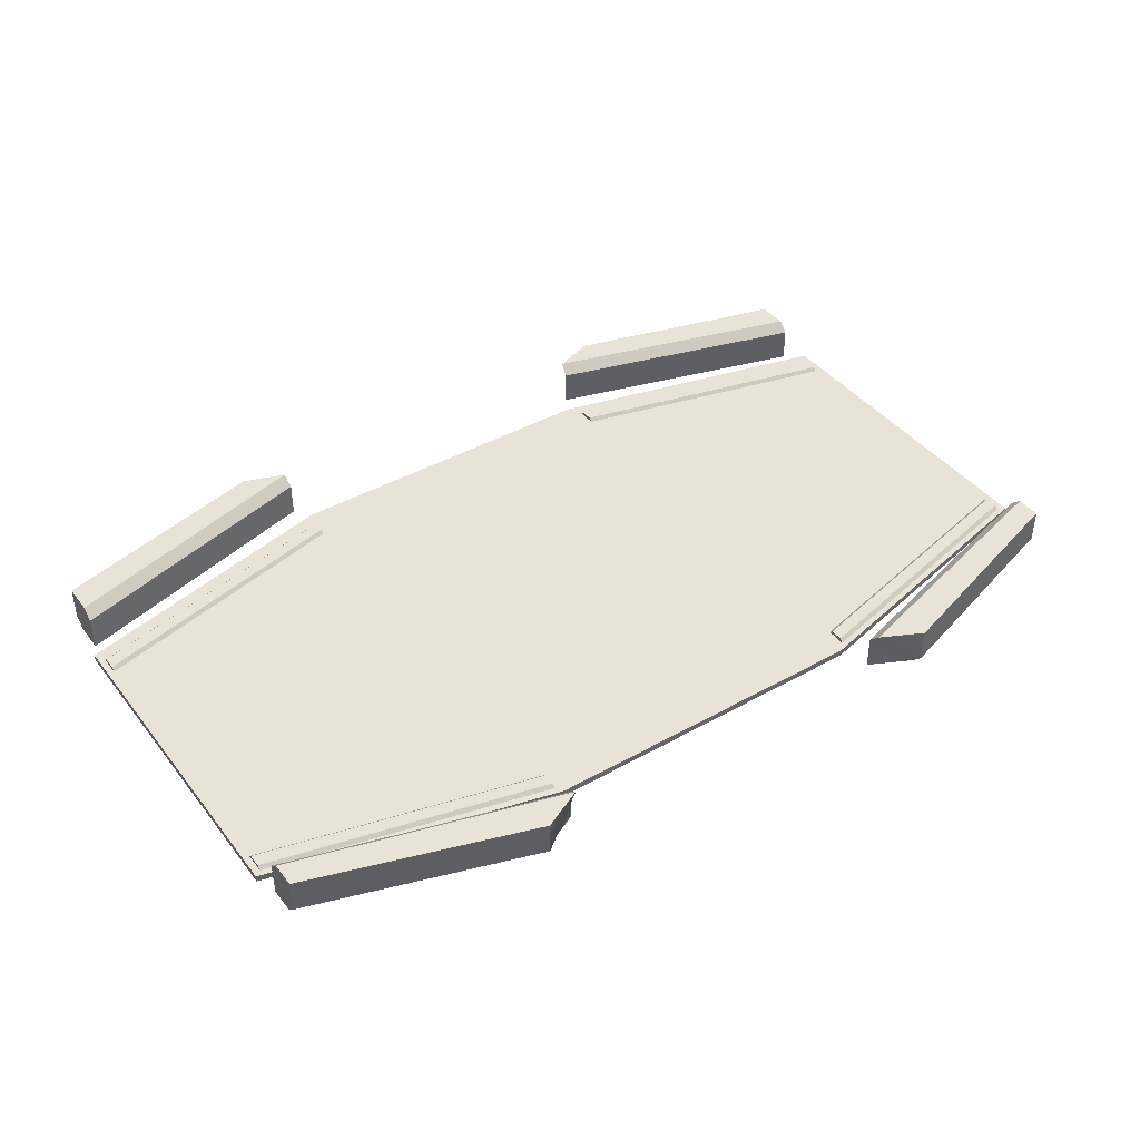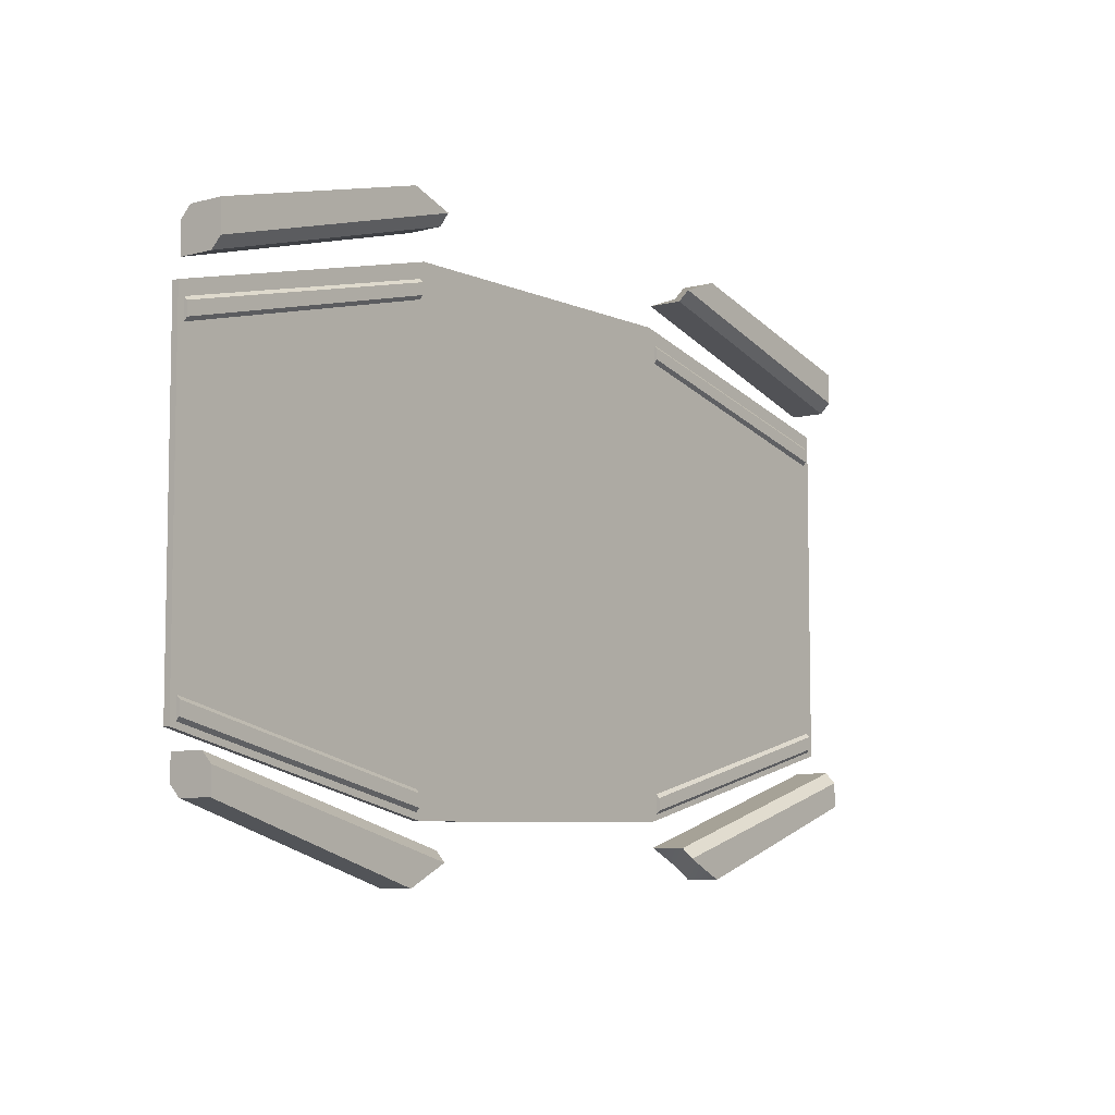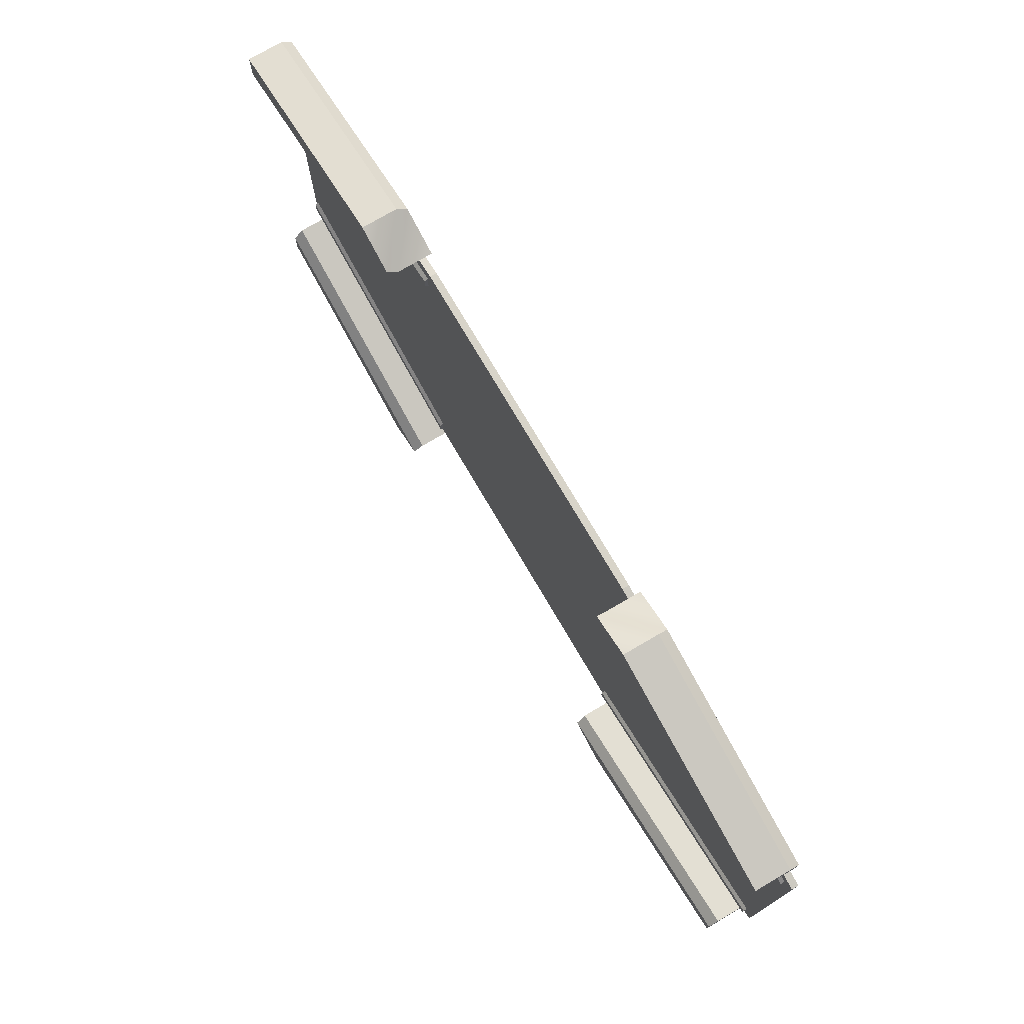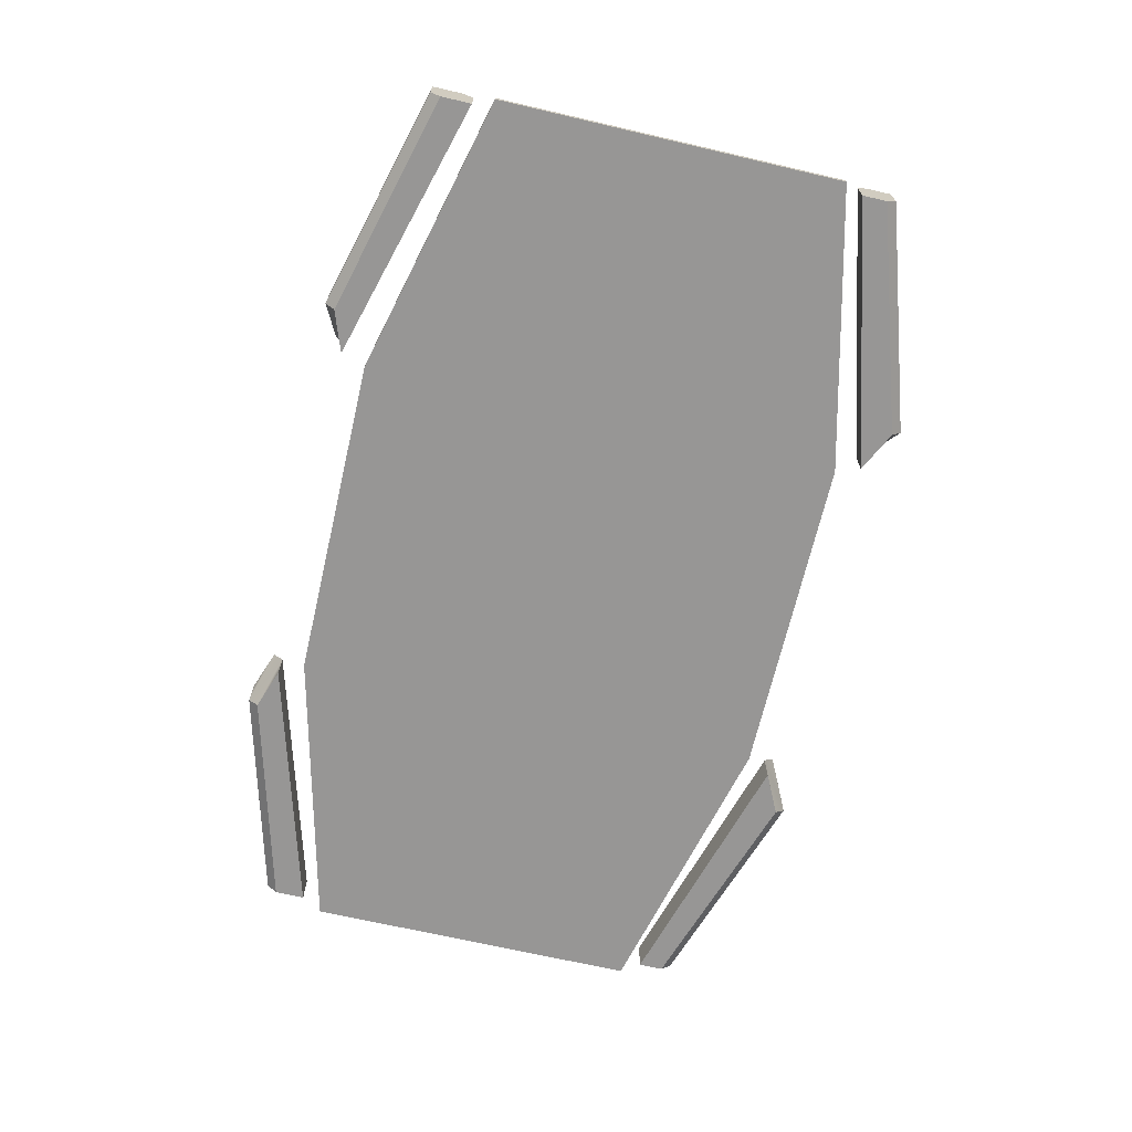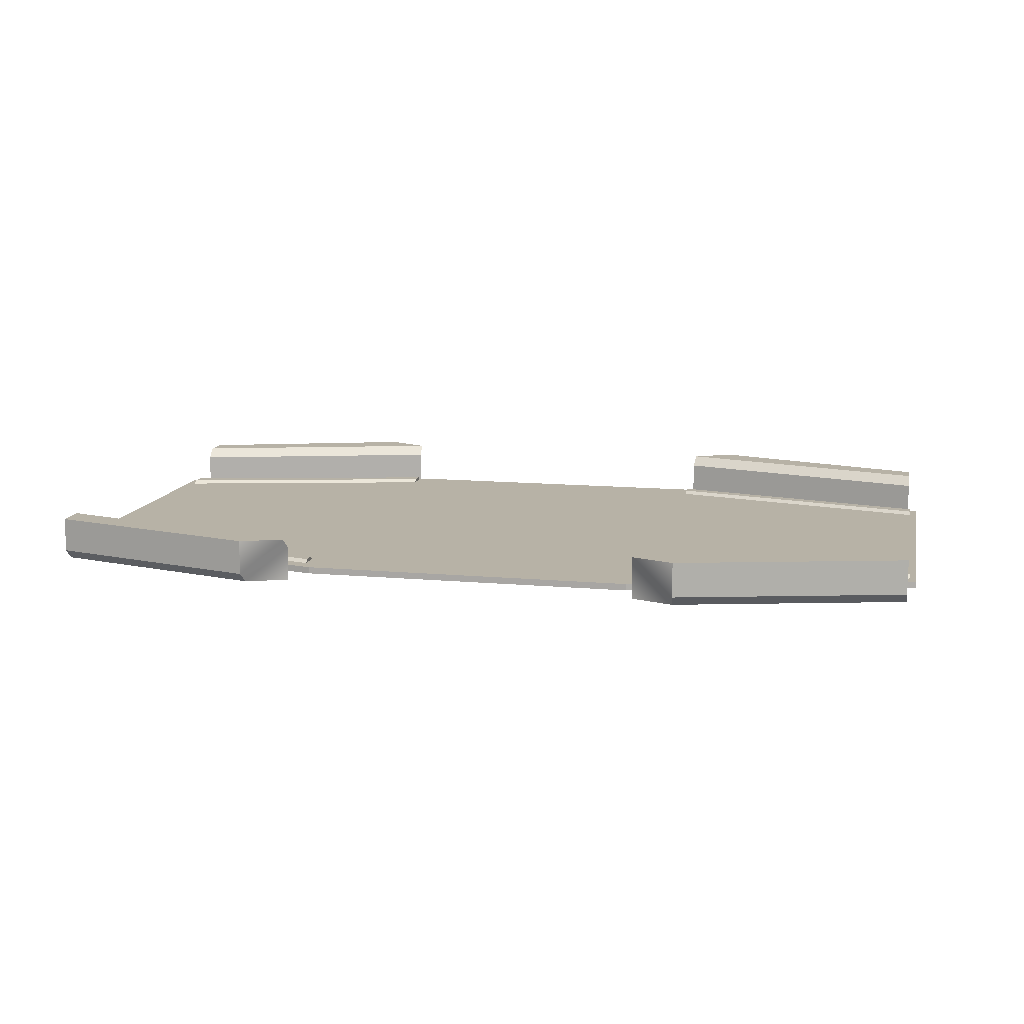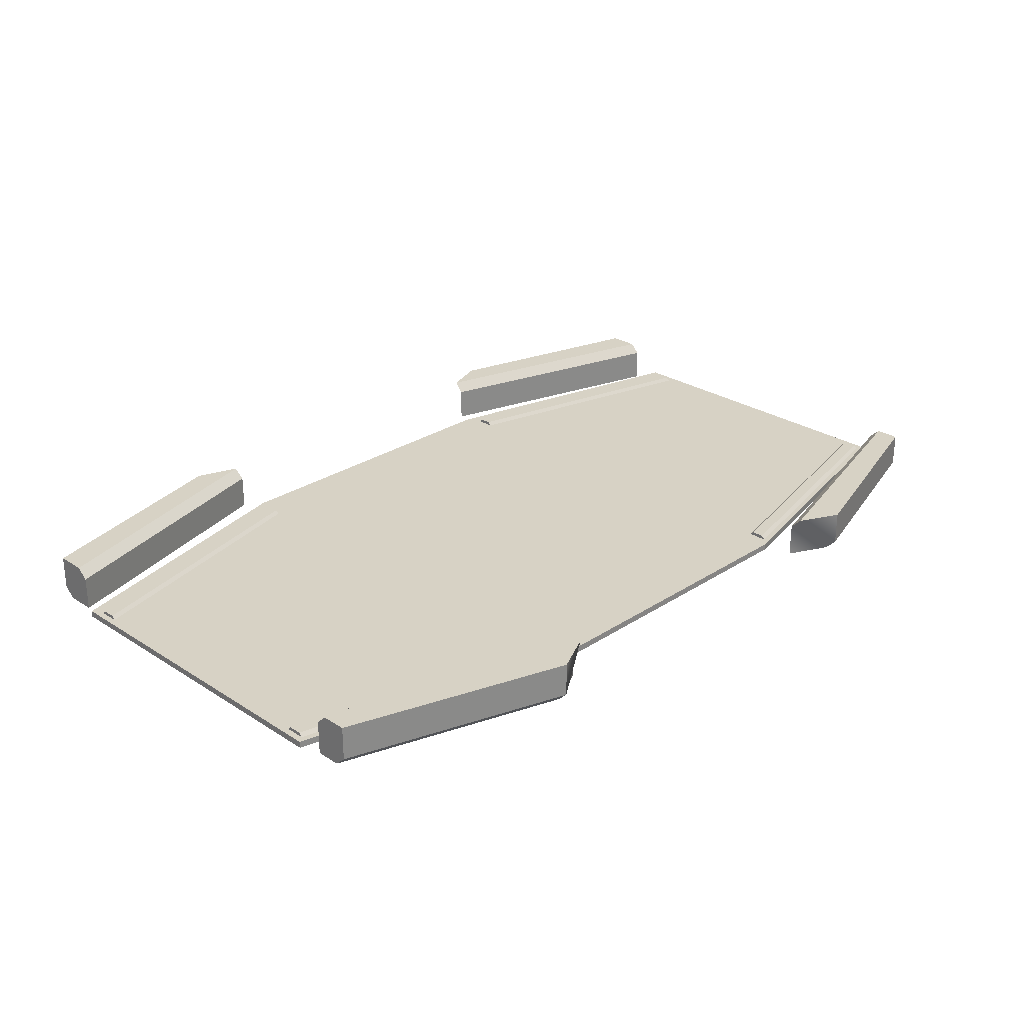
<metadata>
{"format":"obj","ext":"obj","renderer":"f3d","projection":"perspective","resolution":1024,"background":"white","views":[{"elev":41.5,"azim":145.7,"up":"+Y"},{"elev":-6.8,"azim":128.1,"up":"+Z"},{"elev":75.0,"azim":-120.4,"up":"+Z"},{"elev":-68.0,"azim":76.9,"up":"+Y"},{"elev":12.3,"azim":12.1,"up":"+Y"},{"elev":27.3,"azim":134.7,"up":"+Y"}]}
</metadata>
<code>
g default
v 49.03 2.998 -65.41
v 49.03 2.998 -59.94
v 126.3 2.998 -46.61
v 126.3 2.998 -40.92
v 49.03 3.96 -64.4
v 49.03 3.96 -60.96
v 126.3 3.96 -45.62
v 126.3 3.96 -41.92
v 49.03 2.998 64.61
v 49.03 2.998 59.44
v 126.3 2.998 45.95
v 126.3 2.998 40.27
v 49.03 3.96 63.64
v 49.03 3.96 60.4
v 126.3 3.96 44.96
v 126.3 3.96 41.26
v -49.25 2.998 -65.41
v -49.25 2.998 -59.94
v -126.5 2.998 -46.61
v -126.5 2.998 -40.92
v -49.25 3.96 -64.4
v -49.25 3.96 -60.96
v -126.5 3.96 -45.62
v -126.5 3.96 -41.92
v -49.25 2.998 64.61
v -49.25 2.998 59.44
v -126.5 2.998 45.95
v -126.5 2.998 40.27
v -49.25 3.96 63.64
v -49.25 3.96 60.4
v -126.5 3.96 44.96
v -126.5 3.96 41.26
v 50.15 0.6883 -74.43
v 62.3 13.31 -83.07
v 125.5 0.6883 -52.93
v 125.5 13.31 -62.87
v 50.53 13.31 -77.26
v 50.15 10.48 -74.43
v 125.5 10.48 -52.93
v 125.5 13.31 -55.86
v 61.87 0.6883 -80.21
v 62.3 3.541 -83.07
v 125.5 3.541 -62.87
v 125.5 0.6883 -59.89
v 50.15 0.6883 76.28
v 62.3 13.31 83.36
v 125.5 13.31 66.68
v 125.5 0.6883 55.18
v 50.15 10.48 76.28
v 50.52 13.31 79.11
v 125.5 13.31 58.11
v 125.5 10.48 55.18
v 62.3 3.541 83.36
v 61.95 0.6883 80.5
v 125.5 0.6883 63.74
v 125.5 3.541 66.68
v -50.87 0.6883 -74.43
v -63.02 13.31 -83.07
v -125.1 0.6883 -52.88
v -125.1 13.31 -62.83
v -51.26 13.31 -77.26
v -50.87 10.48 -74.43
v -125.1 10.48 -52.88
v -125.1 13.31 -55.81
v -62.6 0.6883 -80.21
v -63.02 3.541 -83.07
v -125.1 3.541 -62.83
v -125.1 0.6883 -59.84
v -50.87 0.6883 76.28
v -63.02 13.31 83.36
v -125.1 13.31 66.73
v -125.1 0.6883 55.23
v -50.87 10.48 76.28
v -51.25 13.31 79.11
v -125.1 13.31 58.16
v -125.1 10.48 55.23
v -63.02 3.541 83.36
v -62.67 0.6883 80.5
v -125.1 0.6883 63.79
v -125.1 3.541 66.73
v -46.91 1.082 69.2
v -129.1 1.082 49.23
v -46.91 2.946 69.2
v -129.1 2.946 49.23
v -46.91 2.946 -67.57
v -129.1 2.946 -47.6
v -46.91 1.082 -67.57
v -129.1 1.082 -47.6
v 47.56 2.946 -67.57
v 47.56 1.082 -67.57
v 47.56 2.946 69.2
v 47.56 1.082 69.2
v 128 2.946 -47.82
v 128 1.082 -47.82
v 128 2.946 49.45
v 128 1.082 49.45
g Bridge_walkway_CORNER_01
f 3 7 8 4
f 2 1 3 4
f 1 5 7 3
f 6 2 4 8
f 5 6 8 7
f 2 6 5 1
f 11 12 16 15
f 10 12 11 9
f 9 11 15 13
f 14 16 12 10
f 13 15 16 14
f 10 9 13 14
f 19 20 24 23
f 18 20 19 17
f 17 19 23 21
f 22 24 20 18
f 21 23 24 22
f 18 17 21 22
f 27 31 32 28
f 26 25 27 28
f 25 29 31 27
f 30 26 28 32
f 29 30 32 31
f 26 30 29 25
f 35 44 39
f 44 43 39
f 39 43 40
f 43 36 40
f 37 38 39 40
f 33 35 39 38
f 37 40 36 34
f 41 42 43 44
f 41 44 35 33
f 34 36 43 42
f 34 42 37
f 37 42 38
f 42 41 38
f 38 41 33
f 49 50 51 52
f 46 47 51 50
f 49 52 48 45
f 48 52 55
f 55 52 56
f 52 51 56
f 56 51 47
f 53 54 55 56
f 53 56 47 46
f 45 48 55 54
f 45 54 49
f 54 53 49
f 49 53 50
f 50 53 46
f 59 63 68
f 68 63 67
f 63 64 67
f 64 60 67
f 61 64 63 62
f 57 62 63 59
f 61 58 60 64
f 65 68 67 66
f 65 57 59 68
f 58 66 67 60
f 57 65 62
f 65 66 62
f 62 66 61
f 66 58 61
f 73 76 75 74
f 70 74 75 71
f 73 69 72 76
f 71 75 80
f 75 76 80
f 80 76 79
f 76 72 79
f 77 80 79 78
f 77 70 71 80
f 69 78 79 72
f 70 77 74
f 74 77 73
f 77 78 73
f 78 69 73
f 81 83 84 82
f 83 85 86 84
f 85 87 88 86
f 87 81 82 88
f 82 84 86 88
f 94 93 95 96
f 87 85 89 90
f 85 83 91 89
f 83 81 92 91
f 81 87 90 92
f 90 89 93 94
f 89 91 95 93
f 91 92 96 95
f 92 90 94 96

</code>
